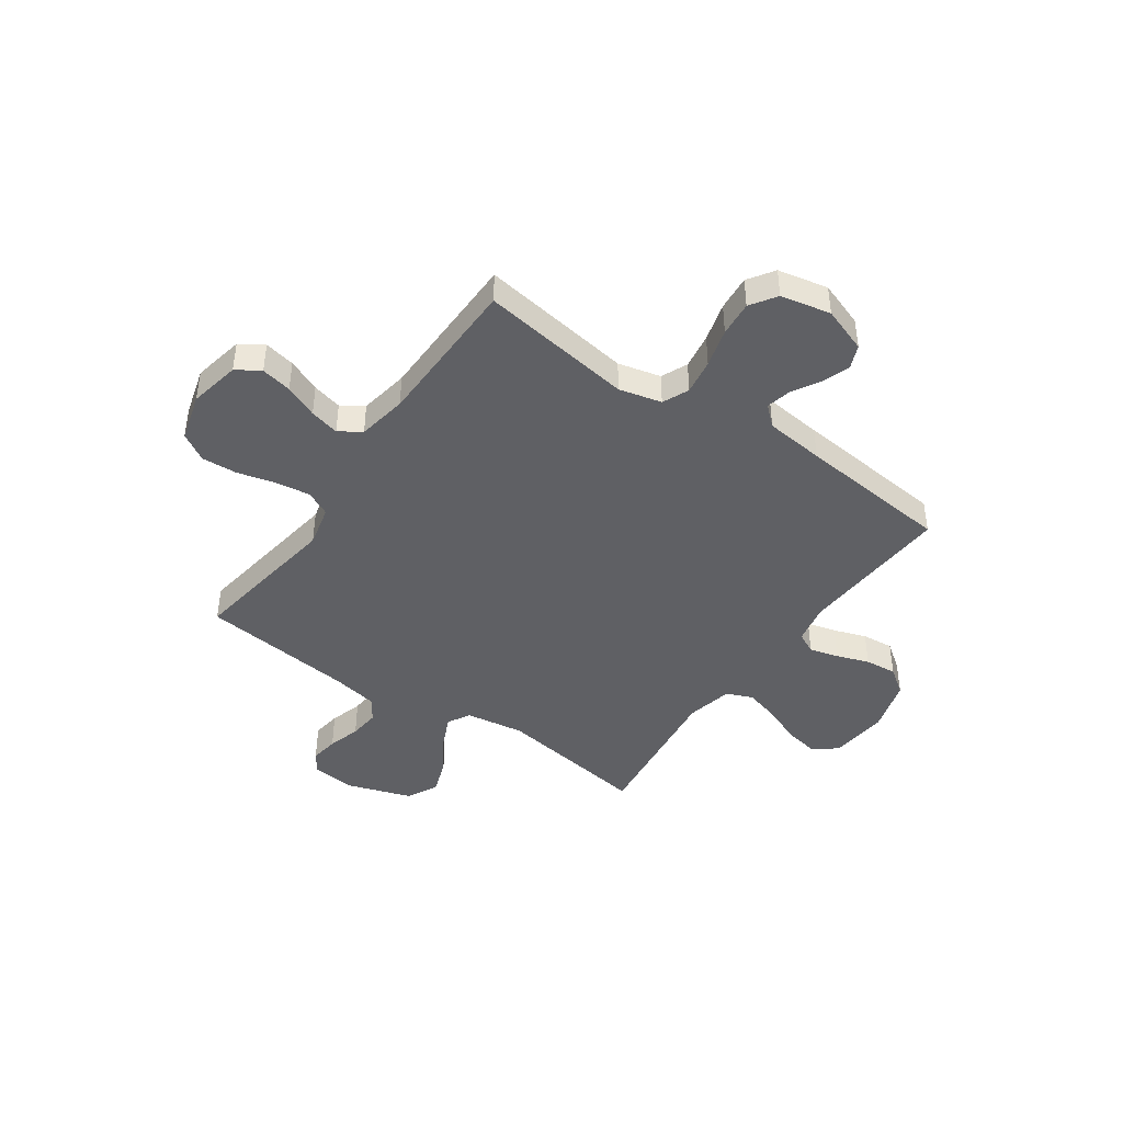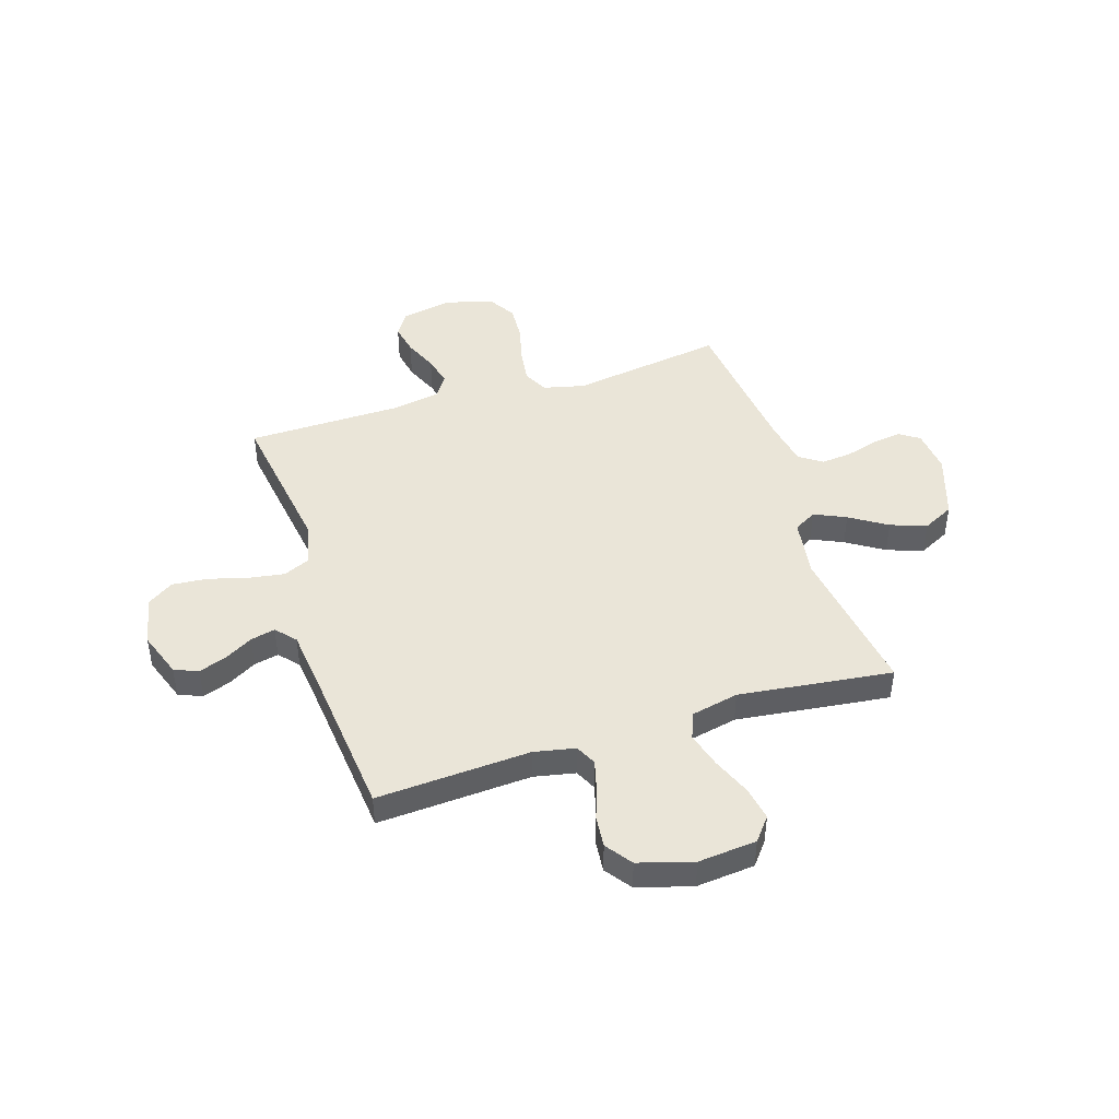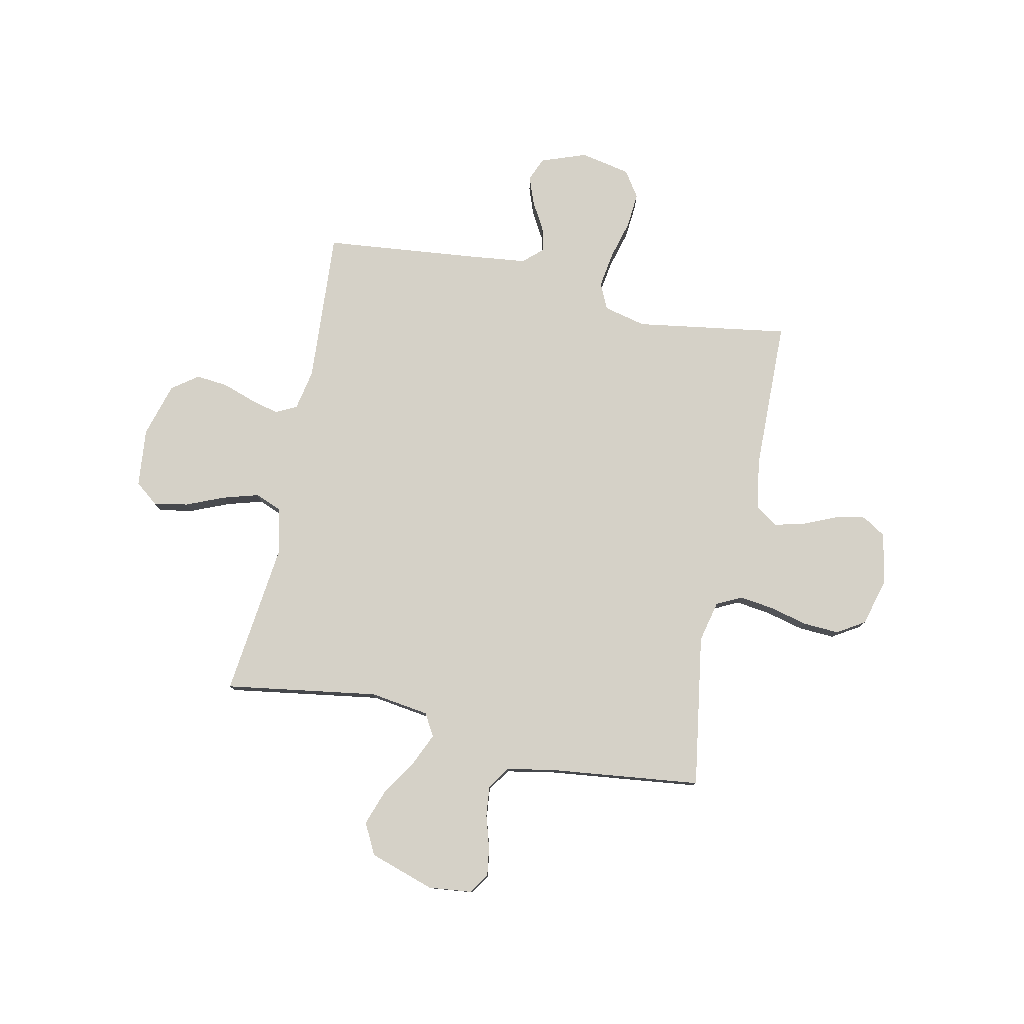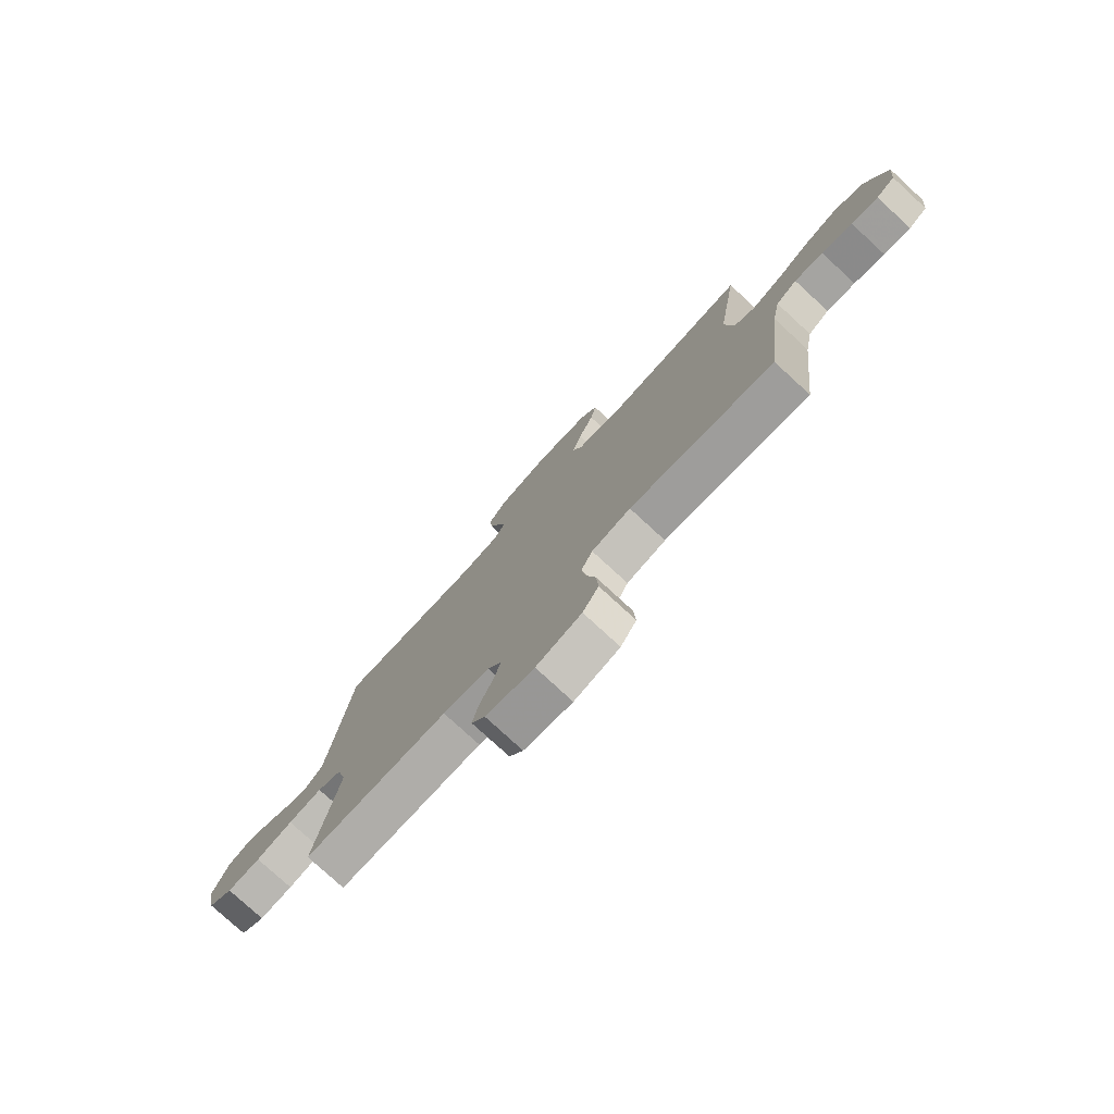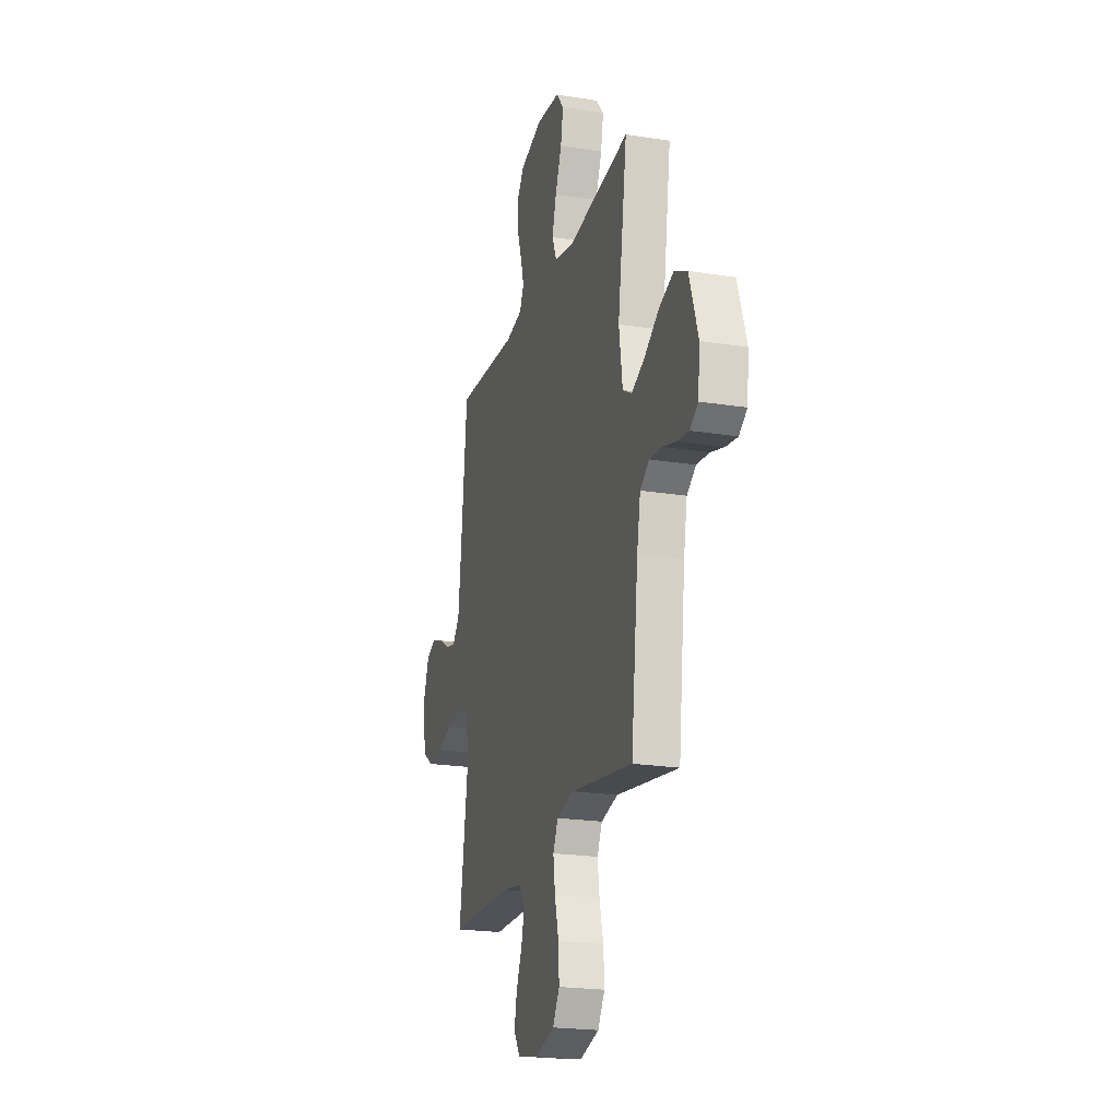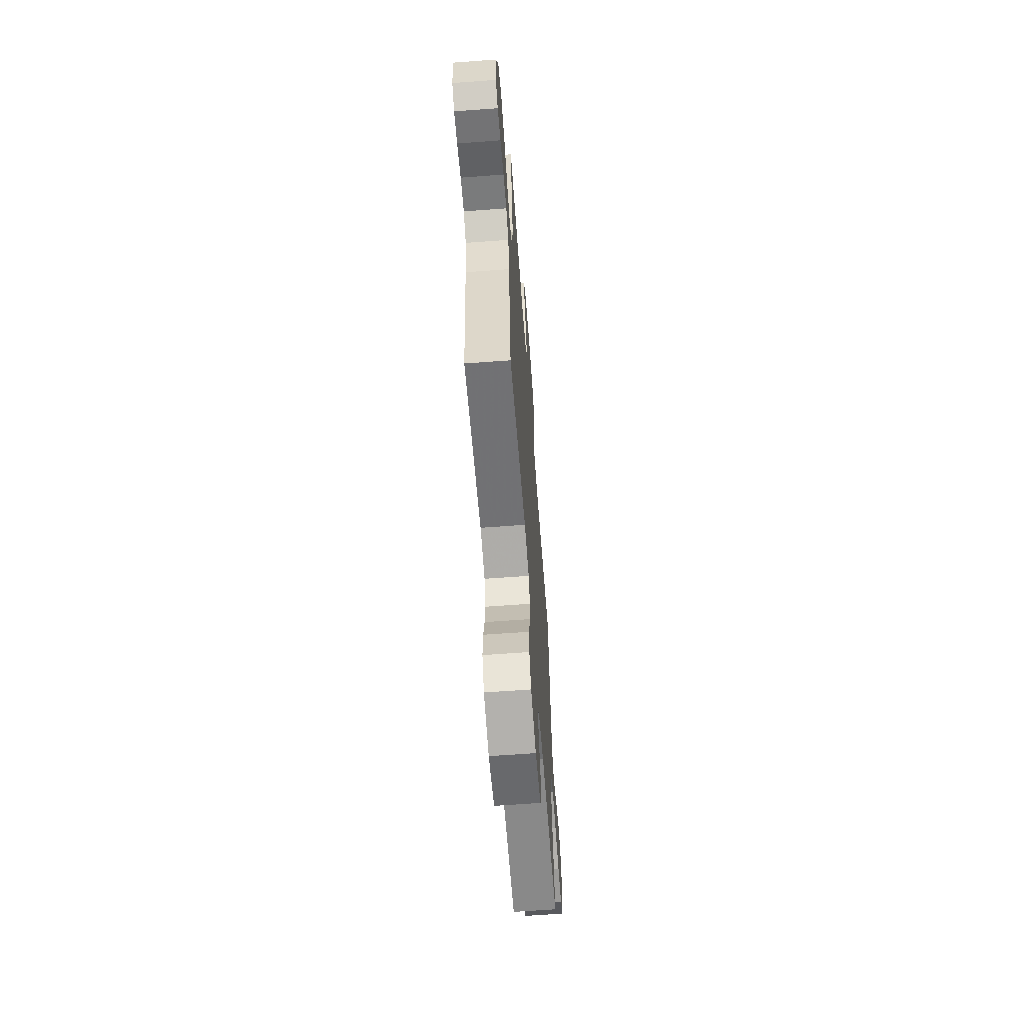
<metadata>
{"format":"obj","ext":"obj","renderer":"f3d","projection":"perspective","resolution":1024,"background":"white","views":[{"elev":-43.3,"azim":-124.8,"up":"+Y"},{"elev":44.9,"azim":-17.5,"up":"+Y"},{"elev":78.8,"azim":101.7,"up":"+Y"},{"elev":-78.1,"azim":47.4,"up":"+Z"},{"elev":-21.4,"azim":74.2,"up":"+Z"},{"elev":-64.0,"azim":94.3,"up":"+Z"}]}
</metadata>
<code>
v 0.5 0.07 -0.5
v 0.2 0.07 -0.454
v 0.119 0.07 -0.473
v 0.095 0.07 -0.522
v 0.104 0.07 -0.589
v 0.123 0.07 -0.664
v 0.127 0.07 -0.734
v 0.094 0.07 -0.788
v 0 0.07 -0.814
v -0.1 0.07 -0.794
v -0.129 0.07 -0.748
v -0.117 0.07 -0.688
v -0.089 0.07 -0.623
v -0.075 0.07 -0.565
v -0.103 0.07 -0.522
v -0.2 0.07 -0.505
v -0.5 0.07 -0.5
v -0.455 0.07 -0.2
v -0.475 0.07 -0.117
v -0.526 0.07 -0.094
v -0.596 0.07 -0.105
v -0.672 0.07 -0.126
v -0.741 0.07 -0.132
v -0.792 0.07 -0.098
v -0.812 0.07 0
v -0.78 0.07 0.089
v -0.734 0.07 0.108
v -0.679 0.07 0.088
v -0.625 0.07 0.057
v -0.577 0.07 0.046
v -0.543 0.07 0.084
v -0.53 0.07 0.2
v -0.5 0.07 0.5
v -0.2 0.07 0.482
v -0.12 0.07 0.498
v -0.1 0.07 0.539
v -0.115 0.07 0.596
v -0.137 0.07 0.66
v -0.143 0.07 0.722
v -0.106 0.07 0.773
v 0 0.07 0.804
v 0.114 0.07 0.793
v 0.15 0.07 0.748
v 0.138 0.07 0.681
v 0.107 0.07 0.606
v 0.087 0.07 0.536
v 0.108 0.07 0.484
v 0.2 0.07 0.464
v 0.5 0.07 0.5
v 0.455 0.07 0.2
v 0.472 0.07 0.084
v 0.516 0.07 0.059
v 0.578 0.07 0.087
v 0.65 0.07 0.133
v 0.72 0.07 0.158
v 0.781 0.07 0.127
v 0.823 0.07 0
v 0.814 0.07 -0.086
v 0.775 0.07 -0.112
v 0.719 0.07 -0.104
v 0.655 0.07 -0.085
v 0.595 0.07 -0.079
v 0.551 0.07 -0.109
v 0.534 0.07 -0.2
v 0.5 0 -0.5
v 0.2 0 -0.454
v 0.119 0 -0.473
v 0.095 0 -0.522
v 0.104 0 -0.589
v 0.123 0 -0.664
v 0.127 0 -0.734
v 0.094 0 -0.788
v 0 0 -0.814
v -0.1 0 -0.794
v -0.129 0 -0.748
v -0.117 0 -0.688
v -0.089 0 -0.623
v -0.075 0 -0.565
v -0.103 0 -0.522
v -0.2 0 -0.505
v -0.5 0 -0.5
v -0.455 0 -0.2
v -0.475 0 -0.117
v -0.526 0 -0.094
v -0.596 0 -0.105
v -0.672 0 -0.126
v -0.741 0 -0.132
v -0.792 0 -0.098
v -0.812 0 0
v -0.78 0 0.089
v -0.734 0 0.108
v -0.679 0 0.088
v -0.625 0 0.057
v -0.577 0 0.046
v -0.543 0 0.084
v -0.53 0 0.2
v -0.5 0 0.5
v -0.2 0 0.482
v -0.12 0 0.498
v -0.1 0 0.539
v -0.115 0 0.596
v -0.137 0 0.66
v -0.143 0 0.722
v -0.106 0 0.773
v 0 0 0.804
v 0.114 0 0.793
v 0.15 0 0.748
v 0.138 0 0.681
v 0.107 0 0.606
v 0.087 0 0.536
v 0.108 0 0.484
v 0.2 0 0.464
v 0.5 0 0.5
v 0.455 0 0.2
v 0.472 0 0.084
v 0.516 0 0.059
v 0.578 0 0.087
v 0.65 0 0.133
v 0.72 0 0.158
v 0.781 0 0.127
v 0.823 0 0
v 0.814 0 -0.086
v 0.775 0 -0.112
v 0.719 0 -0.104
v 0.655 0 -0.085
v 0.595 0 -0.079
v 0.551 0 -0.109
v 0.534 0 -0.2
f 59 60 61
f 58 59 61
f 57 58 61
f 56 57 61
f 55 56 61
f 54 55 61
f 53 54 61
f 52 53 61 62
f 51 52 62 63
f 48 49 50
f 47 48 50 51
f 43 44 45
f 42 43 45
f 41 42 45
f 40 41 45
f 39 40 45
f 38 39 45
f 37 38 45
f 36 37 45 46
f 35 36 46 47
f 32 33 34
f 51 63 64
f 47 51 64
f 35 47 64
f 34 35 64
f 32 34 64
f 31 32 64
f 27 28 29
f 26 27 29
f 25 26 29
f 24 25 29
f 23 24 29
f 22 23 29
f 21 22 29
f 16 17 18
f 15 16 18 19
f 11 12 13
f 10 11 13
f 9 10 13
f 8 9 13
f 7 8 13
f 6 7 13
f 5 6 13
f 4 5 13 14
f 3 4 14 15
f 64 1 2
f 31 64 2
f 30 31 2
f 20 21 29 30
f 19 20 30
f 15 19 30
f 3 15 30
f 2 3 30
f 125 124 123
f 125 123 122
f 125 122 121
f 125 121 120
f 125 120 119
f 125 119 118
f 125 118 117
f 126 125 117 116
f 127 126 116 115
f 114 113 112
f 115 114 112 111
f 109 108 107
f 109 107 106
f 109 106 105
f 109 105 104
f 109 104 103
f 109 103 102
f 109 102 101
f 110 109 101 100
f 111 110 100 99
f 98 97 96
f 128 127 115
f 128 115 111
f 128 111 99
f 128 99 98
f 128 98 96
f 128 96 95
f 93 92 91
f 93 91 90
f 93 90 89
f 93 89 88
f 93 88 87
f 93 87 86
f 93 86 85
f 82 81 80
f 83 82 80 79
f 77 76 75
f 77 75 74
f 77 74 73
f 77 73 72
f 77 72 71
f 77 71 70
f 77 70 69
f 78 77 69 68
f 79 78 68 67
f 66 65 128
f 66 128 95
f 66 95 94
f 94 93 85 84
f 94 84 83
f 94 83 79
f 94 79 67
f 94 67 66
f 1 65 66 2
f 2 66 67 3
f 3 67 68 4
f 4 68 69 5
f 5 69 70 6
f 6 70 71 7
f 7 71 72 8
f 8 72 73 9
f 9 73 74 10
f 10 74 75 11
f 11 75 76 12
f 12 76 77 13
f 13 77 78 14
f 14 78 79 15
f 15 79 80 16
f 16 80 81 17
f 17 81 82 18
f 18 82 83 19
f 19 83 84 20
f 20 84 85 21
f 21 85 86 22
f 22 86 87 23
f 23 87 88 24
f 24 88 89 25
f 25 89 90 26
f 26 90 91 27
f 27 91 92 28
f 28 92 93 29
f 29 93 94 30
f 30 94 95 31
f 31 95 96 32
f 32 96 97 33
f 33 97 98 34
f 34 98 99 35
f 35 99 100 36
f 36 100 101 37
f 37 101 102 38
f 38 102 103 39
f 39 103 104 40
f 40 104 105 41
f 41 105 106 42
f 42 106 107 43
f 43 107 108 44
f 44 108 109 45
f 45 109 110 46
f 46 110 111 47
f 47 111 112 48
f 48 112 113 49
f 49 113 114 50
f 50 114 115 51
f 51 115 116 52
f 52 116 117 53
f 53 117 118 54
f 54 118 119 55
f 55 119 120 56
f 56 120 121 57
f 57 121 122 58
f 58 122 123 59
f 59 123 124 60
f 60 124 125 61
f 61 125 126 62
f 62 126 127 63
f 63 127 128 64
f 64 128 65 1

</code>
